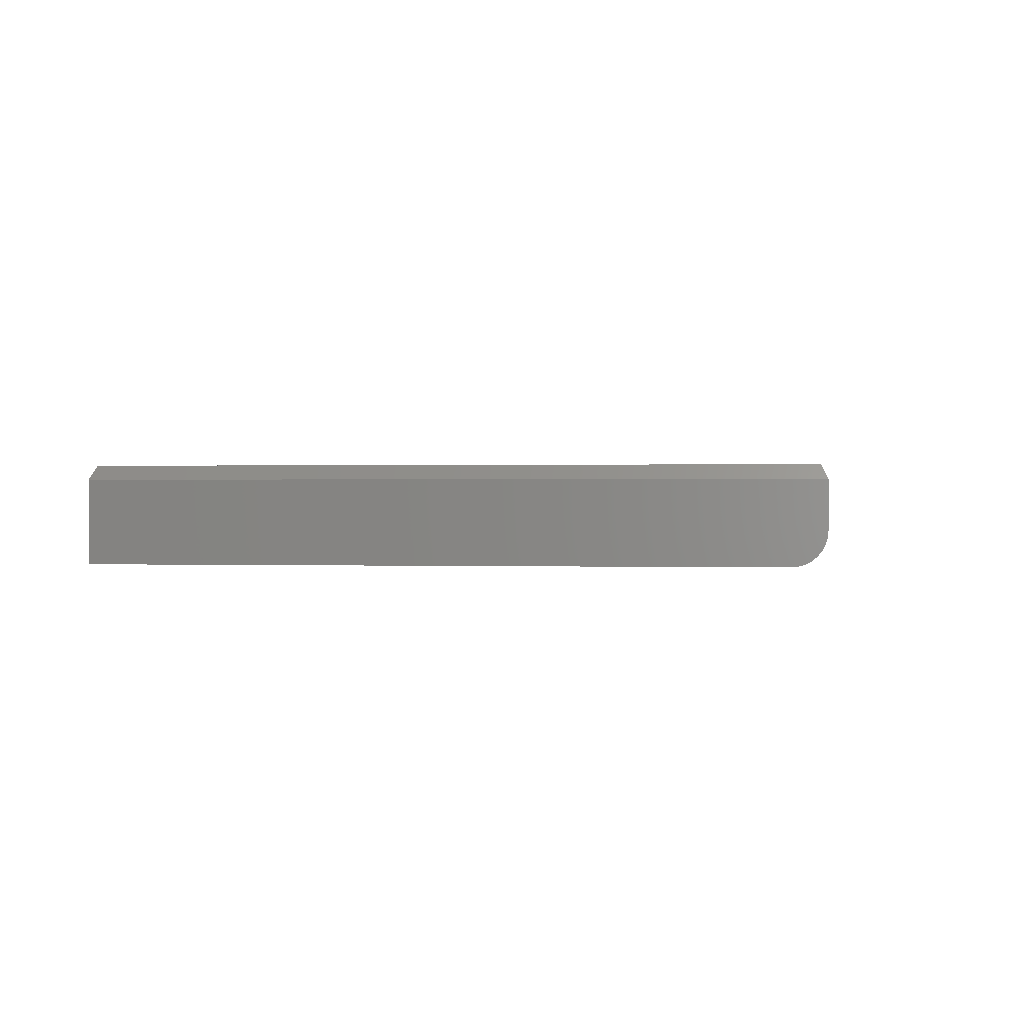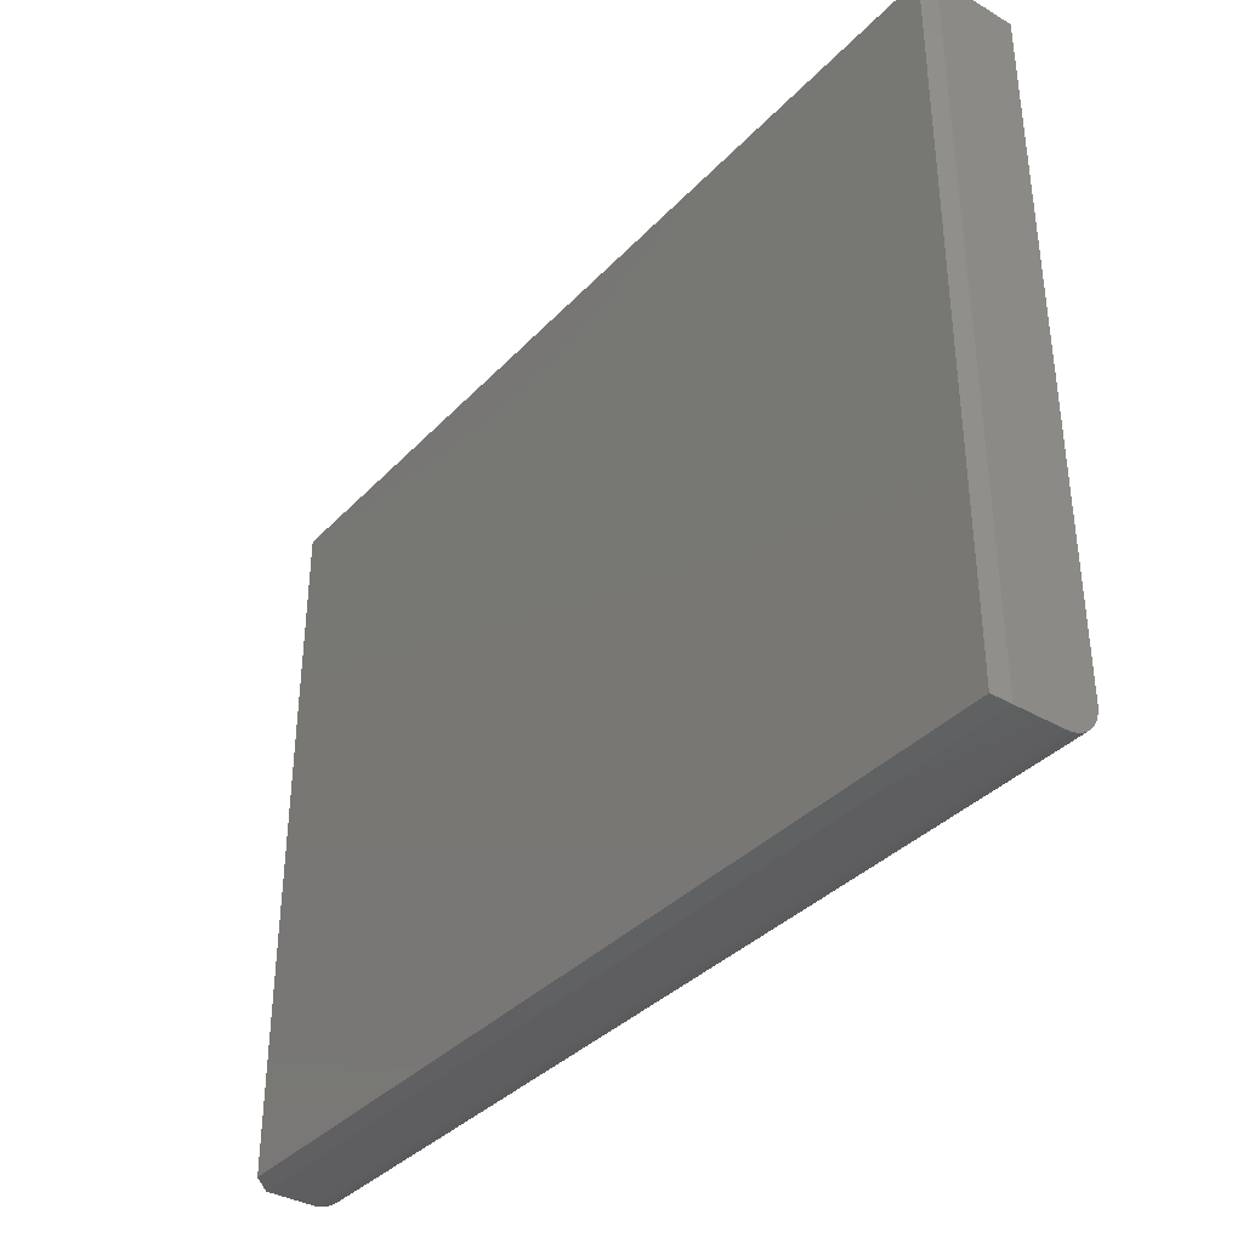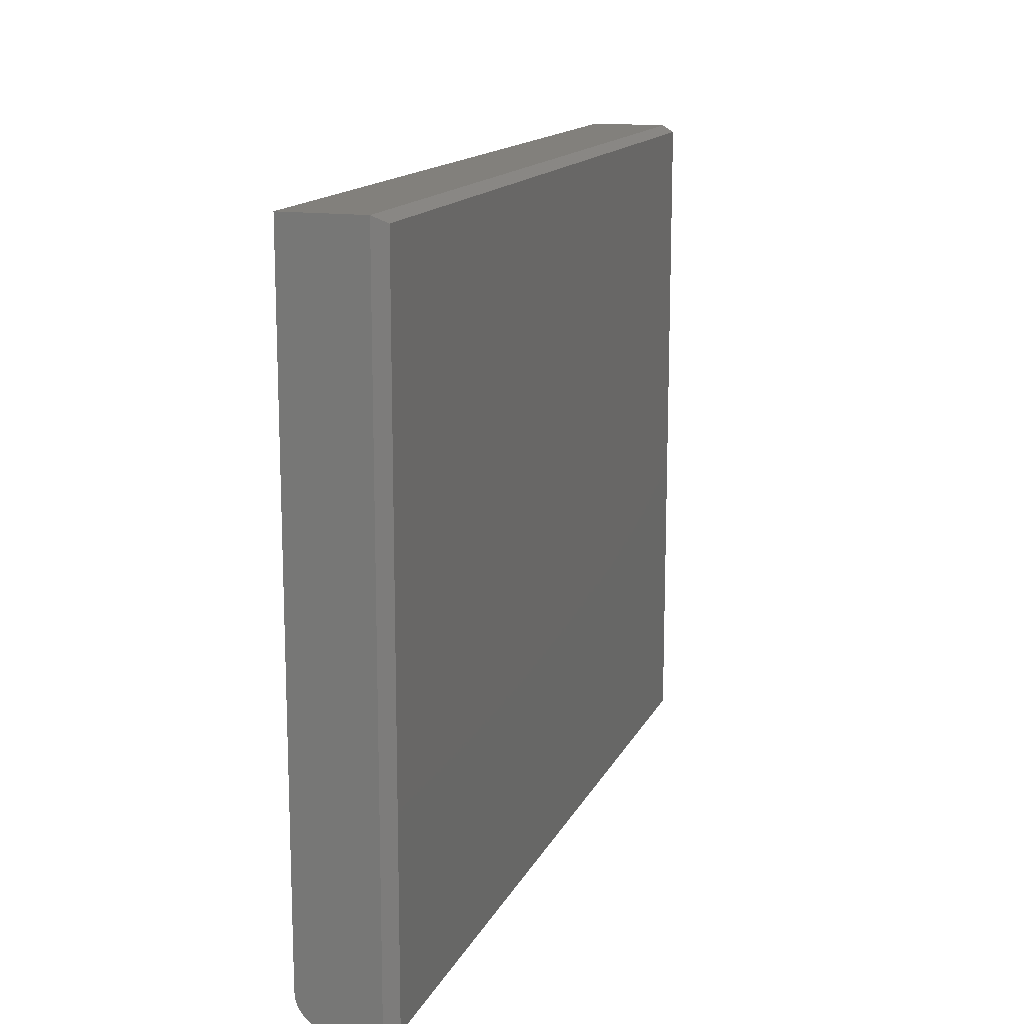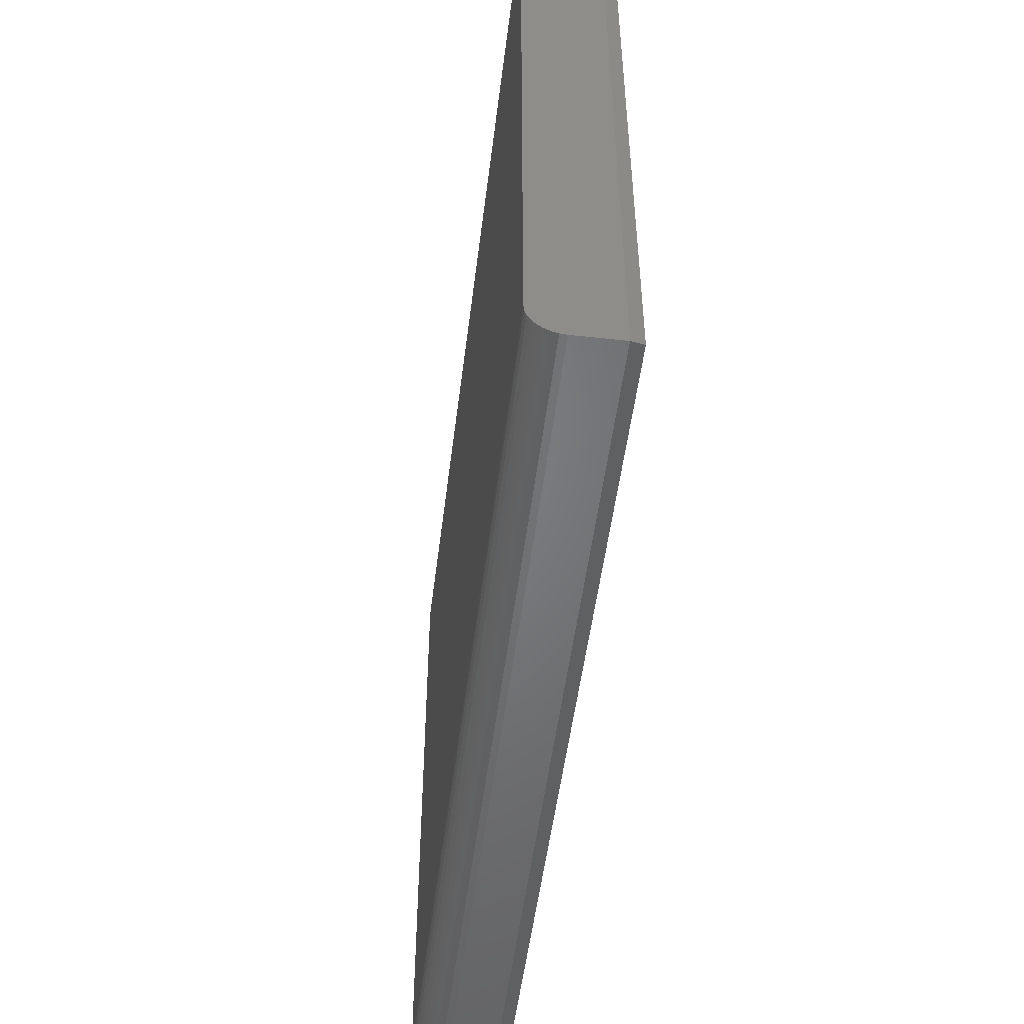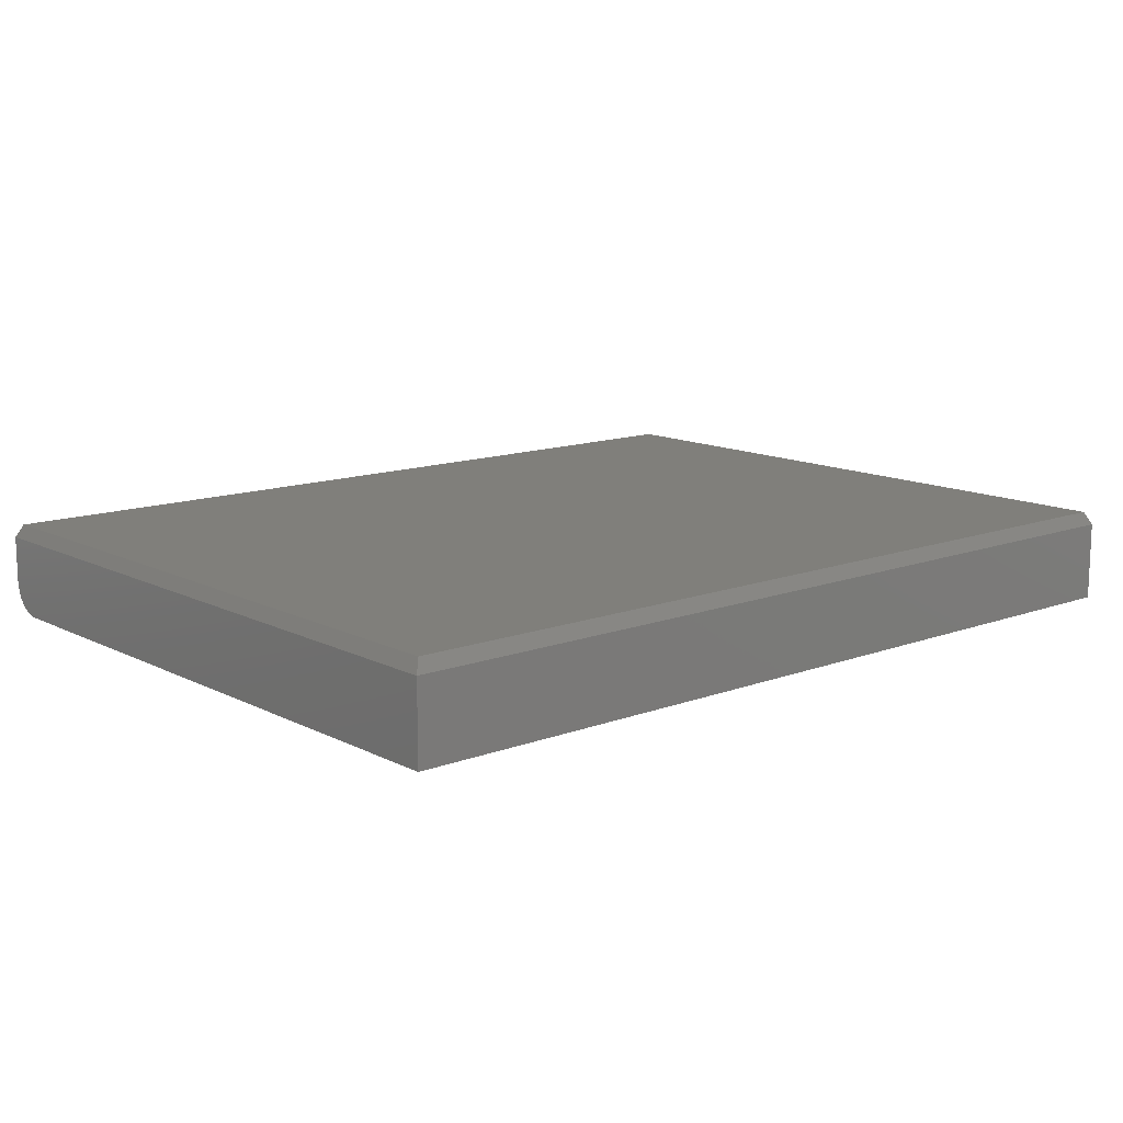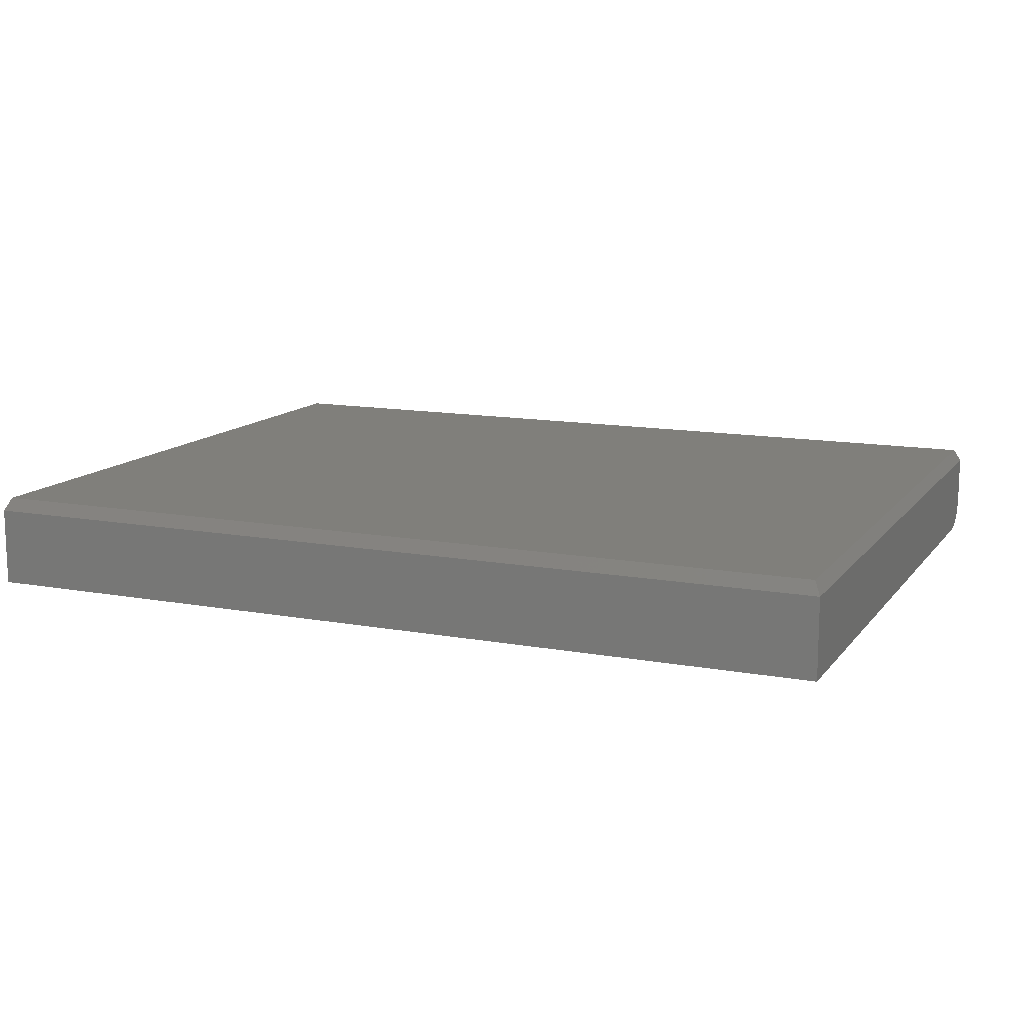
<metadata>
{"format":"stl","ext":"stl","renderer":"f3d","projection":"perspective","resolution":1024,"background":"white","views":[{"elev":0.4,"azim":-82.6,"up":"+Z"},{"elev":-36.6,"azim":52.8,"up":"+Y"},{"elev":14.4,"azim":-71.9,"up":"+Y"},{"elev":-51.1,"azim":-97.0,"up":"+Y"},{"elev":12.8,"azim":139.2,"up":"+Z"},{"elev":12.7,"azim":-156.8,"up":"+Z"}]}
</metadata>
<code>
# stl→obj: 28 verts, 52 faces
v -0.7422 -0.0625 0.03906
v -0.7422 -0.05953 0.02411
v -0.7422 -0.06175 0.03144
v -0.7422 -0.0625 0.09375
v -0.7422 0.7479 0.09375
v -0.7422 0.7479 0
v -0.7422 -0.02344 0
v -0.7422 -0.03106 0.0007506
v -0.7422 -0.03839 0.002973
v -0.7422 -0.04514 0.006583
v -0.7422 -0.05106 0.01144
v -0.7422 -0.05592 0.01736
v 0.3125 -0.0625 0.03906
v 0.3125 -0.05953 0.02411
v 0.3125 -0.0625 0.09375
v 0.3125 -0.06175 0.03144
v 0.3125 -0.05106 0.01144
v 0.3125 -0.04514 0.006583
v 0.3125 -0.03839 0.002973
v 0.3125 -0.03106 0.0007506
v 0.3125 -0.02344 0
v 0.3125 0.7479 0
v 0.3125 0.7479 0.09375
v 0.3125 -0.05592 0.01736
v -0.7344 -0.05469 0.1094
v 0.3047 -0.05469 0.1094
v -0.7344 0.7401 0.1094
v 0.3047 0.7401 0.1094
f 1 2 3
f 4 5 6
f 4 6 7
f 4 7 8
f 4 8 9
f 4 9 10
f 4 10 11
f 4 11 12
f 4 12 2
f 4 2 1
f 13 14 15
f 13 16 14
f 17 18 19
f 15 20 21
f 15 21 22
f 15 22 23
f 20 15 14
f 20 14 24
f 20 24 17
f 20 17 19
f 4 1 15
f 15 1 13
f 7 6 21
f 21 6 22
f 7 21 8
f 8 21 20
f 8 20 9
f 9 20 19
f 9 19 10
f 10 19 18
f 10 18 11
f 11 18 17
f 11 17 12
f 12 17 24
f 12 24 2
f 2 24 14
f 2 14 3
f 3 14 16
f 3 16 1
f 1 16 13
f 25 26 27
f 27 26 28
f 23 22 5
f 5 22 6
f 23 5 28
f 28 5 27
f 15 23 26
f 26 23 28
f 4 15 25
f 25 15 26
f 5 4 27
f 27 4 25

</code>
